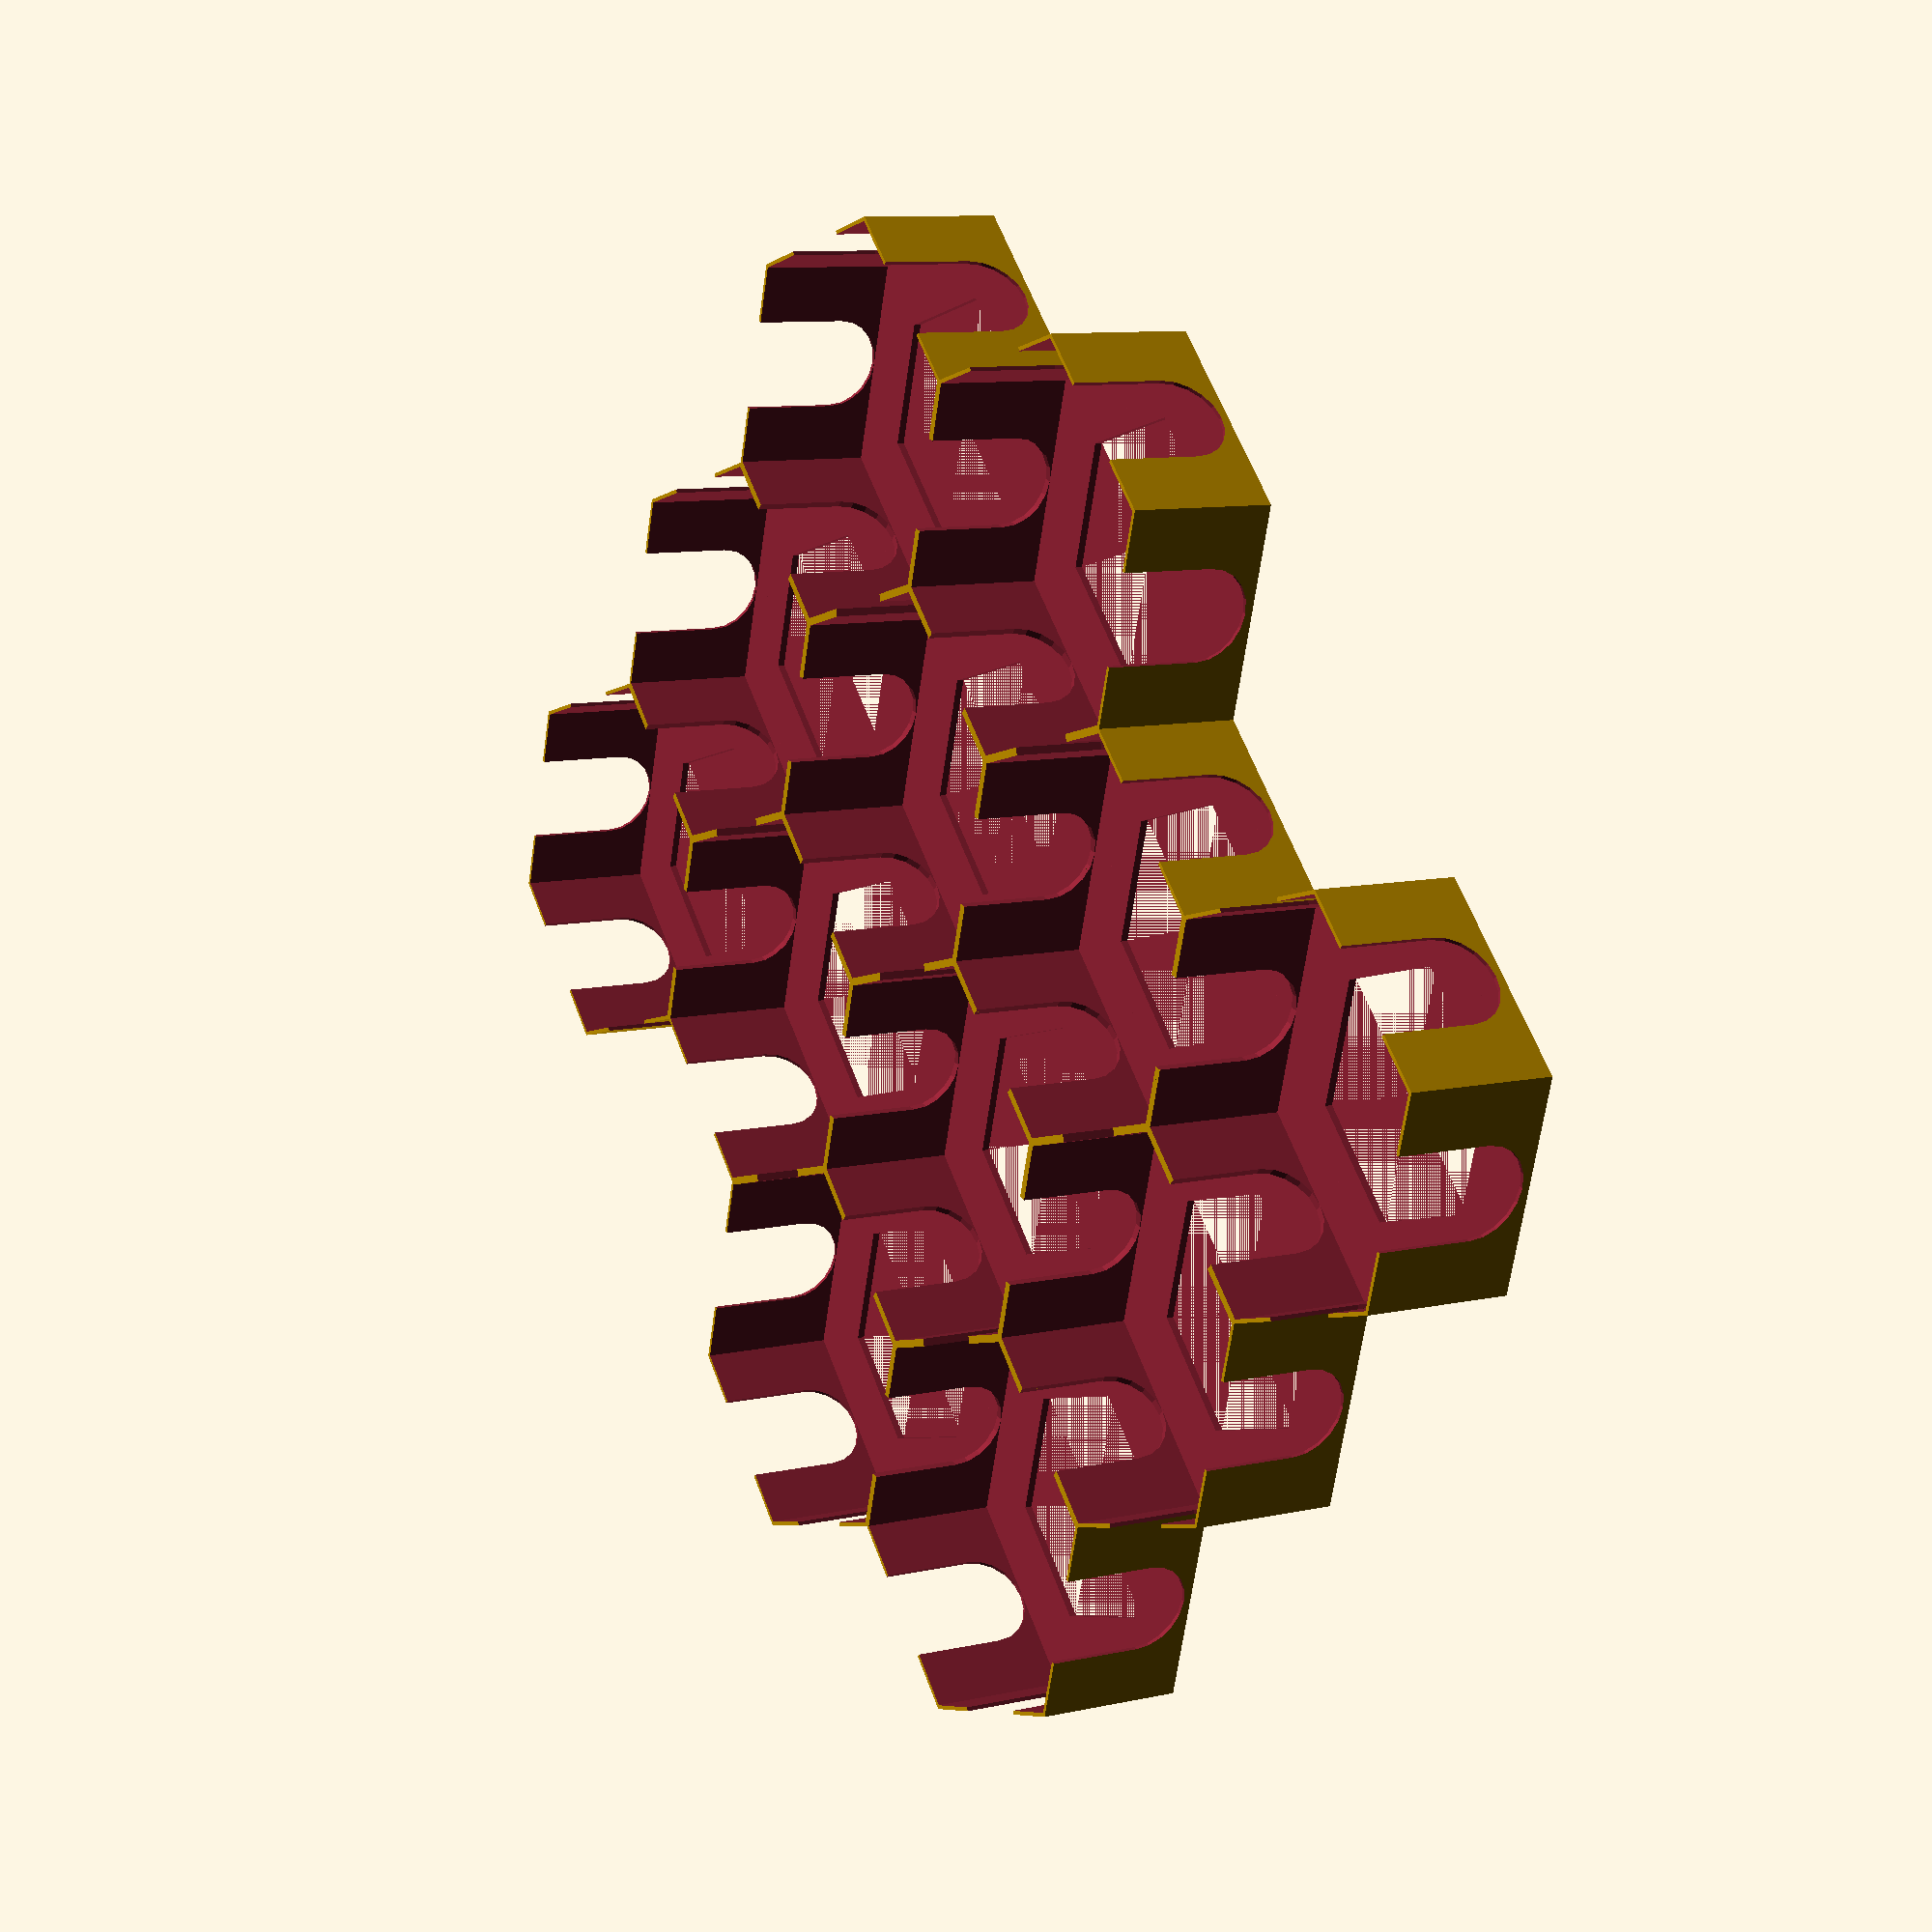
<openscad>
hexHeight = 50;
hexRadius = hexHeight / 1.7320508;
trayDepth = 20;
floorDepth = 1;
cutoutWidth = hexHeight * 0.25;
wallThickness = 0.6;

module hexgrid(nc,nr,bottomCutout,halfRow) {
    for (row=[0:nr-1]) {
        for (col=[0:nc-1]) {
            if (!halfRow || row || (col%2)) translate([
                col * 1.5 * hexRadius,
                ((col%2)? hexRadius * 0.866025 : 0) + row * hexHeight,0]) {
                difference() {
                    cylinder(h=trayDepth,r=hexRadius,$fn=6);
                    translate([0,0,floorDepth]) {
                        cylinder(h=trayDepth,r=hexRadius-wallThickness,$fn=6);
                    }
                    for (r=[0:120:240]) {
                        rotate([0,0,r]) {
                            translate([0,0,floorDepth+cutoutWidth/2+trayDepth/2]) {
                                cube([cutoutWidth,hexRadius*2,trayDepth],true);
                            }
                        translate([0,0,floorDepth+cutoutWidth/2]) {
                            rotate([90,0,0]) {
                                cylinder(h=hexRadius*2,r=cutoutWidth/2,center=true);
                            }
                       }
                    }
                     }
                    if (bottomCutout)
                        cylinder(h=trayDepth,r=hexRadius*0.6,$fn=6);
                }
            }
        }
    }
}

chitSize = 17;

module playerTray(doLid) {
    // 140mm x 92mm is one quarter the folded game board
    trayWidth = 23; // 190;
    trayHeight = 34; // 100;
    numLanes = 1; // 9;
    gutter = (trayWidth - (chitSize * numLanes)) / (numLanes+1);
    chitThickness = 1.9;
    step = chitThickness * 1.5;
    pegSize = 2;
    sepDepth = 1.3;
    notchDepth = 1;
    notchWidth = 10.6;
    //echo(gutter);

    module lane(col) {
        size = trayHeight - gutter - gutter;
        M = [ [ 1  , 0  , 0  , -sepDepth   ],
              [ 0  , 1  , 0.7, 0   ],  // The "0.7" is the skew value; pushed along the y axis as z changes.
              [ 0  , 0  , 1  , 0.8   ],
              [ 0  , 0  , 0  , 1   ] ] ;
        translate([col * (chitSize + gutter) + gutter,gutter,floorDepth]) {
            cube([chitSize,size,chitSize]);
            /*for (n=[0:step:size-step*2]) {
                translate([0,n,-0.4]) {
                    cube([chitSize,chitThickness/2,chitSize]);
                }
            }*/
            for (n=[0:step:size-step*2]) {
                translate([0,n+3.4,3]) {
                    multmatrix(M) {
                        cube([chitSize + sepDepth*2,chitThickness/2,chitSize]);
                    }
                }
            }
        }
    }

    trayDepth = chitSize * 0.5 + floorDepth;
    lidInset = .8;
    lidInset2 = 1.2;
    lidOverlap = 5;
    difference() {
        cube([trayWidth,trayHeight,trayDepth]);
        for (l=[0:numLanes-1])
            lane(l);
        translate([0,0,trayDepth-lidOverlap]) 
            cube([lidInset,trayHeight,lidOverlap]);
        translate([0,0,trayDepth-lidOverlap]) 
            cube([trayWidth,lidInset,lidOverlap]);
        translate([0,trayHeight-lidInset,trayDepth-lidOverlap]) 
            cube([trayWidth,lidInset,lidOverlap]);
        translate([trayWidth-lidInset,0,trayDepth-lidOverlap]) 
            cube([lidInset,trayHeight,lidOverlap]);

    }
    
    // lid
    if (doLid) {
        lidDepth = lidOverlap + 5;
        lidInset3 = lidInset - 0.2; // Don't make the lid too tight
        translate([0,trayHeight + 10,0]) {
            difference() {
                cube([trayWidth,trayHeight,lidDepth]);
                translate([lidInset2,lidInset2,floorDepth])            
                    cube([trayWidth-lidInset2*2,trayHeight-lidInset2*2,lidDepth]);
                translate([lidInset3,lidInset3,lidDepth-lidOverlap])
                    cube([trayWidth-lidInset3*2,trayHeight-lidInset3*2,lidOverlap]);
            }
         }
    }
}




module divider(list) {
    cols = ceil(sqrt(len(list)));
    for (i=[0:len(list)-1]) {
        translate([(i % cols) * chitSize * 1.5,floor(i / cols) * chitSize,0]) {
            difference() {
                union() {
                    cube([chitSize + 1.9,10.0,0.6]);
                    translate([1.9/2,2,0.6]) cube([chitSize,6,2.0]);
                }
                translate([(chitSize + 1.9)/2,6,-1]) scale([-1,1,1]) linear_extrude(2) {
                    text(text=list[i],size=4,halign="center",valign="center");
                }
            }
         }
    }
}

hexgrid(4,3,true,false);
// hexgrid(4,3,true,true);
if (false) playerTray(true);
if (false) divider(
    ["Base","BB","BC","BD","BV","CA",
     "Colony","CV","DD","Decoy","DN","F",
     "MSP","Mines","R","SC","SW","SY",
     "T","Titan","Uniq","Flag","Miner","Grav",
     "HI","Inf","Mar","Res","Home","Fleet",
     "DS","SB","Cy","Sup","Temp","MB"]);

// translate([0,80,0])
// Replicators
/* divider(["0","II","IV","V","VII","IX","XI", "XIII", "XV",
   "Flag","Exp","Scan","SW","PD","Home","Colony","Fleet"]); */

//divider2();
            
</openscad>
<views>
elev=350.6 azim=226.3 roll=59.8 proj=p view=wireframe
</views>
